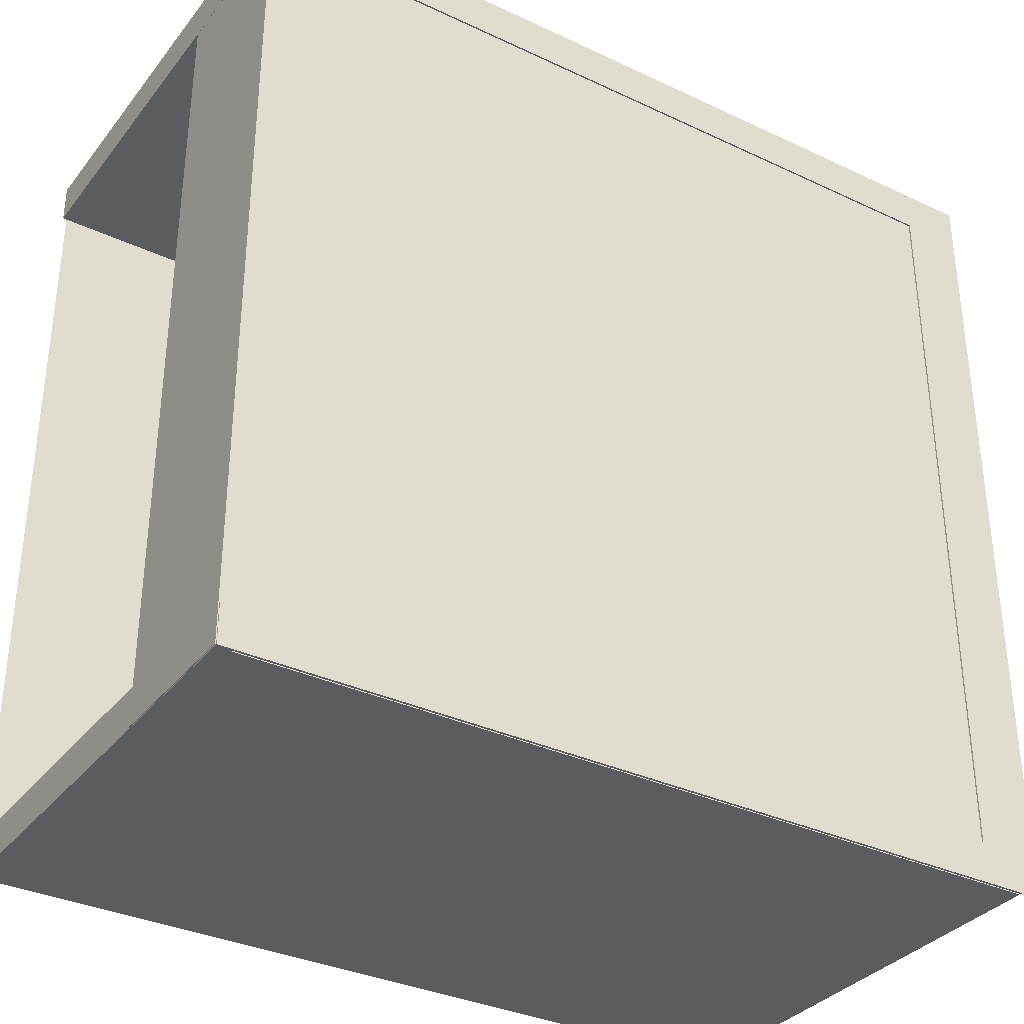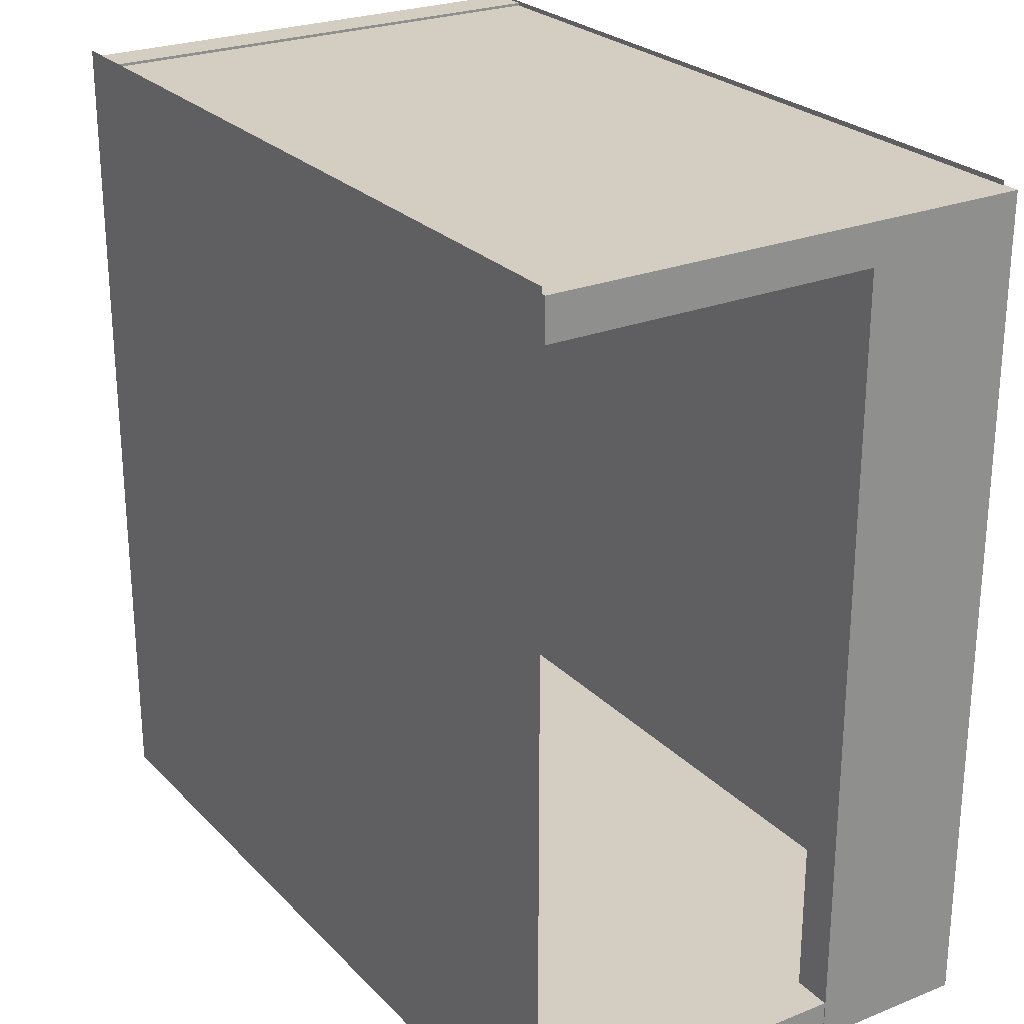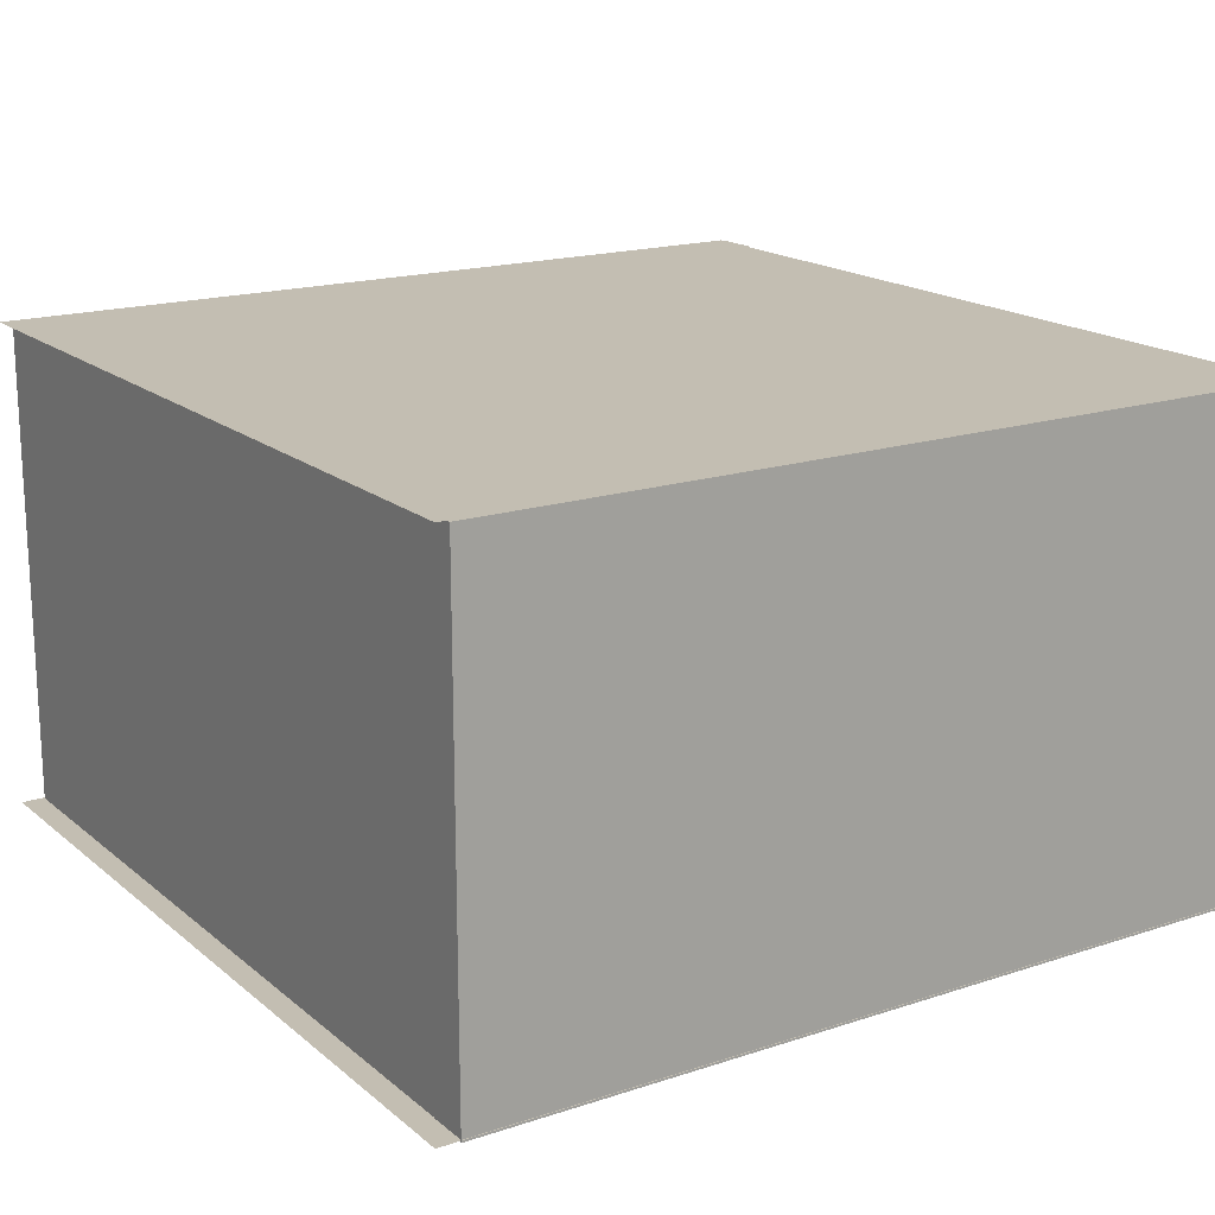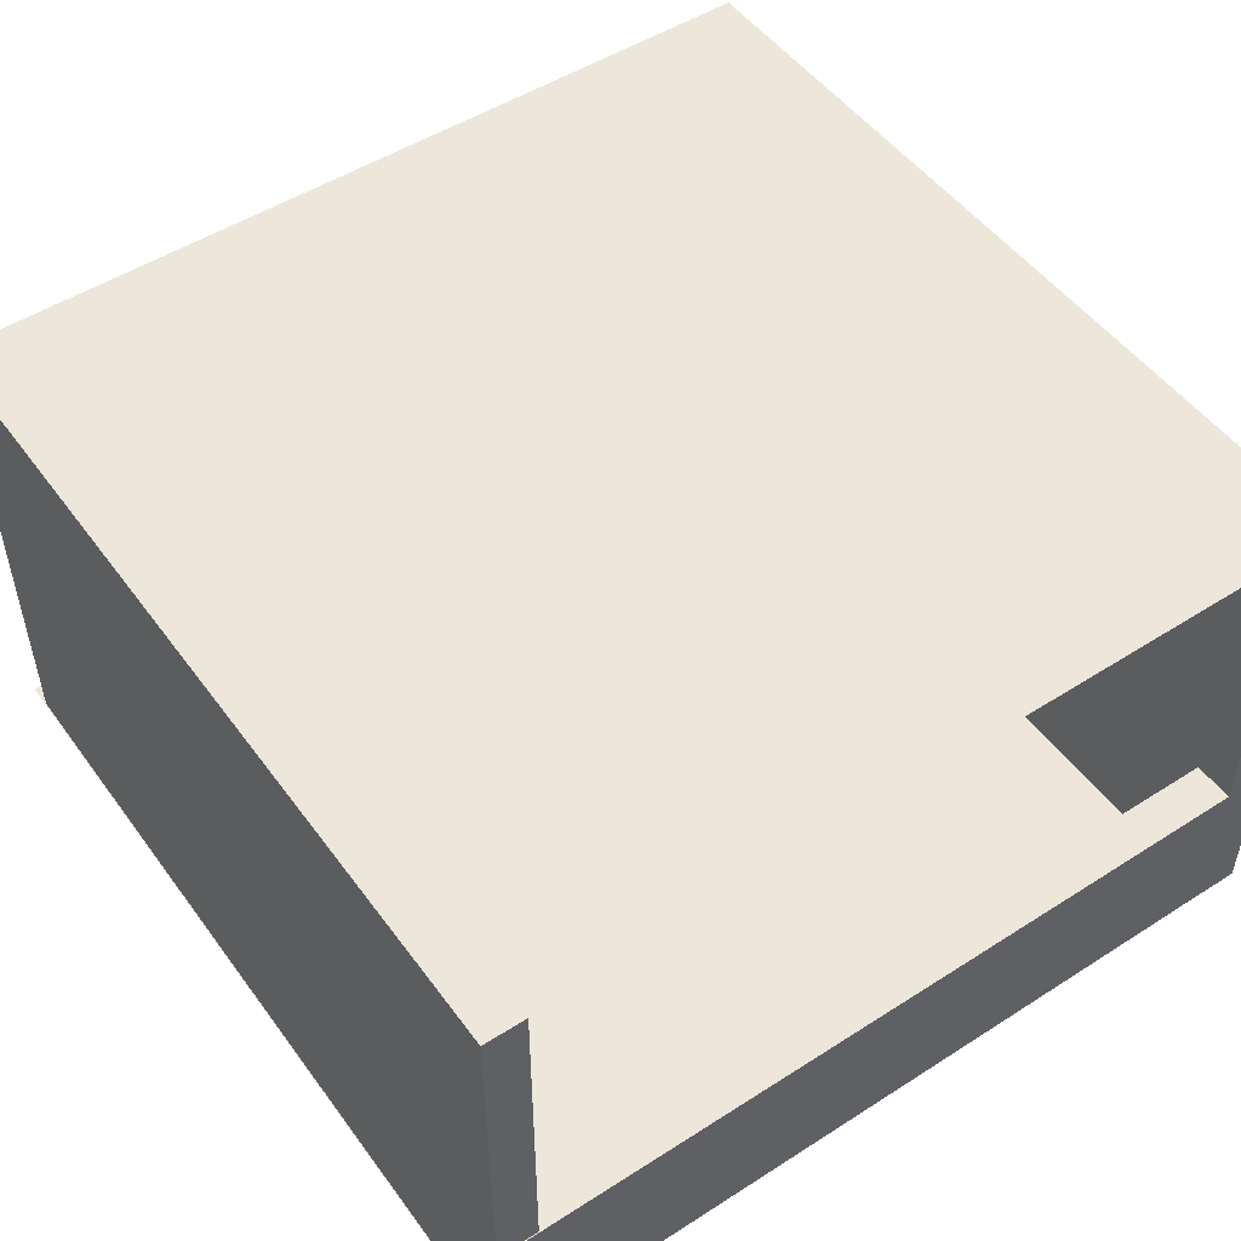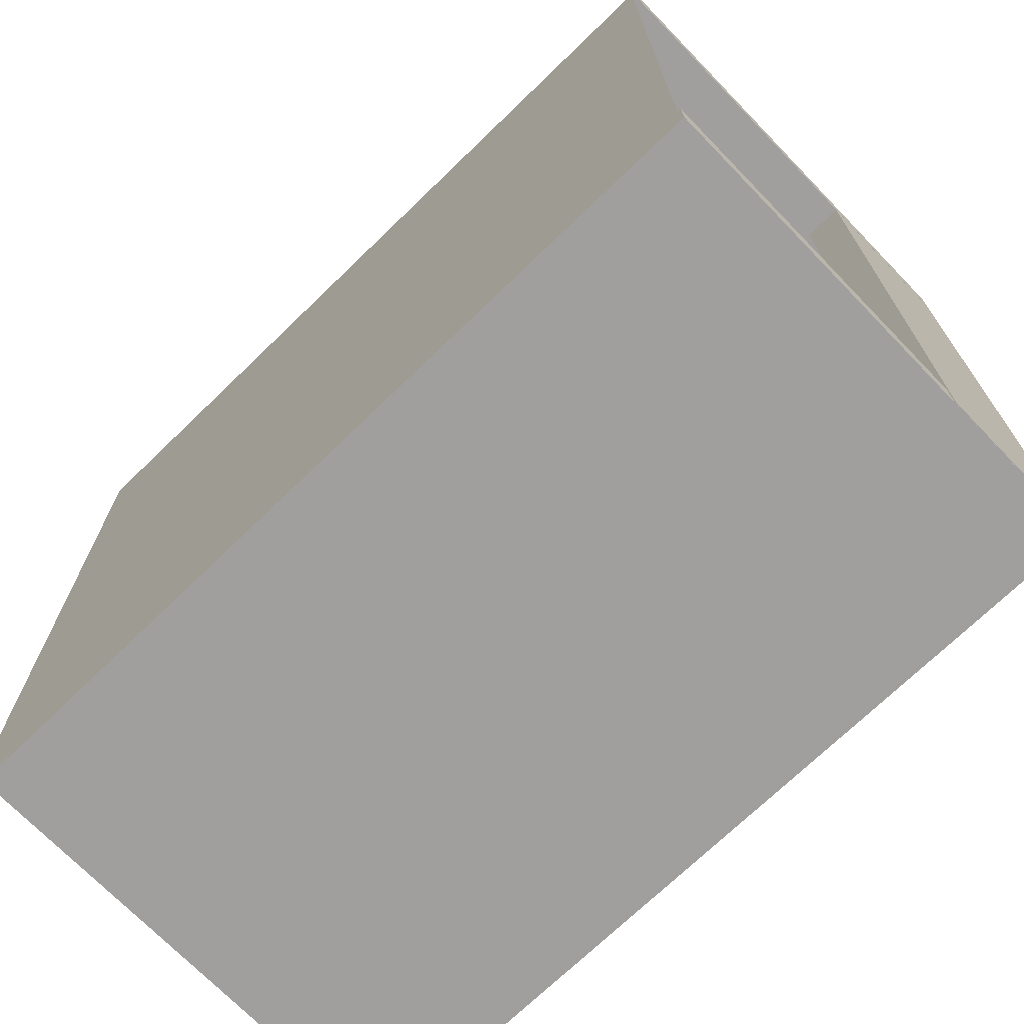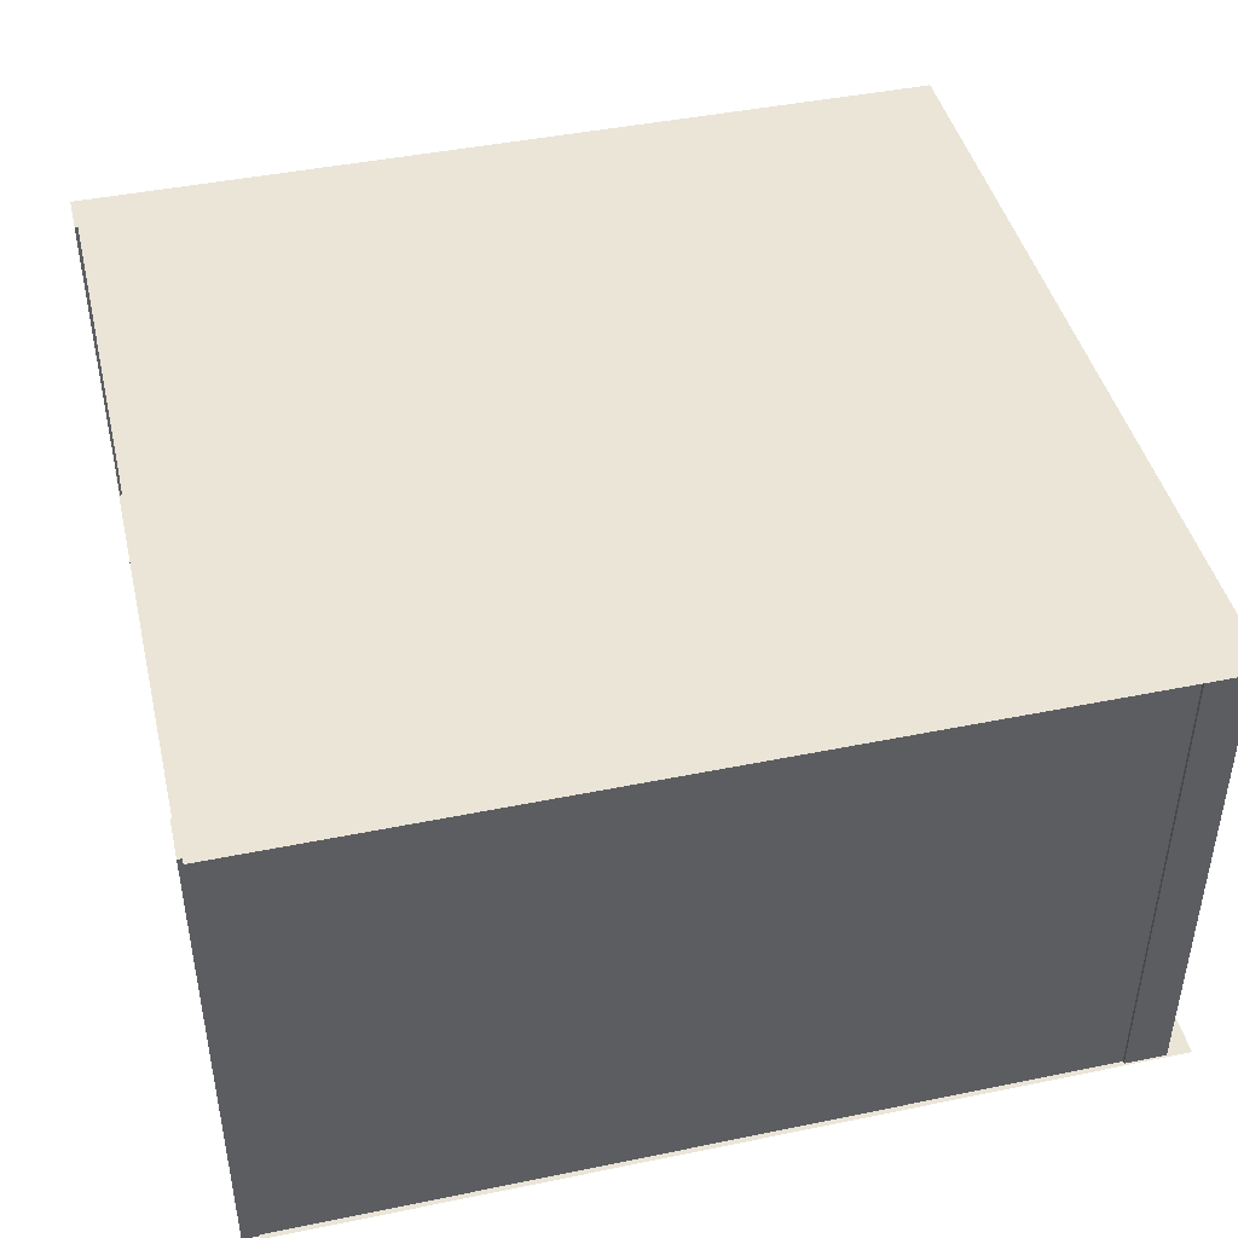
<metadata>
{"format":"obj","ext":"obj","renderer":"f3d","projection":"perspective","resolution":1024,"background":"white","views":[{"elev":-34.2,"azim":-32.4,"up":"+Z"},{"elev":25.2,"azim":-122.7,"up":"+Z"},{"elev":17.5,"azim":147.0,"up":"+Y"},{"elev":50.6,"azim":-125.0,"up":"+Y"},{"elev":-71.5,"azim":-135.9,"up":"+Z"},{"elev":44.0,"azim":-13.5,"up":"+Y"}]}
</metadata>
<code>
o Plane.001
v 8.135 9.349 -8.066
v -8.016 9.349 -8.066
v 8.135 9.349 8.085
v -8.016 9.349 8.085
f 2 3 1
f 2 4 3
o Plane
v 8.356 -0.01366 -8.092
v -7.795 -0.01366 -8.092
v 8.356 -0.01366 8.059
v -7.795 -0.01366 8.059
f 6 7 5
f 6 8 7
o Cube.003
v -8.076 -0.06159 -8.076
v 7.911 -0.06159 -8.076
v 7.911 -0.06159 -7.292
v -8.076 -0.06159 -7.292
v -8.076 9.326 -8.076
v 7.911 9.326 -8.076
v 7.911 9.326 -7.292
v -8.076 9.326 -7.292
f 9 11 12
f 13 15 14
f 13 10 9
f 14 11 10
f 11 16 12
f 13 12 16
f 9 10 11
f 13 16 15
f 13 14 10
f 14 15 11
f 11 15 16
f 13 9 12
o Cube.002
v -8.096 -0.04566 7.185
v 7.891 -0.04566 7.185
v 7.891 -0.04566 7.968
v -8.096 -0.04566 7.968
v -8.096 9.342 7.185
v 7.891 9.342 7.185
v 7.891 9.342 7.968
v -8.096 9.342 7.968
f 17 19 20
f 21 23 22
f 21 18 17
f 22 19 18
f 19 24 20
f 17 24 21
f 17 18 19
f 21 24 23
f 21 22 18
f 22 23 19
f 19 23 24
f 17 20 24
o Cube.001
v 7.904 -0.04512 -7.966
v 7.904 -0.04512 8.021
v 7.12 -0.04512 8.021
v 7.12 -0.04512 -7.966
v 7.904 9.343 -7.966
v 7.904 9.343 8.021
v 7.12 9.343 8.021
v 7.12 9.343 -7.966
f 25 27 28
f 29 31 30
f 29 26 25
f 30 27 26
f 27 32 28
f 25 32 29
f 25 26 27
f 29 32 31
f 29 30 26
f 30 31 27
f 27 31 32
f 25 28 32
o Cube
v -7.31 -0.04394 -8.061
v -7.31 -0.04394 7.927
v -8.094 -0.04394 7.927
v -8.094 -0.04394 -8.061
v -7.31 2.984 -8.061
v -7.31 2.984 7.927
v -8.094 2.984 7.927
v -8.094 2.984 -8.061
f 33 35 36
f 37 39 38
f 37 34 33
f 38 35 34
f 39 36 35
f 33 40 37
f 33 34 35
f 37 40 39
f 37 38 34
f 38 39 35
f 39 40 36
f 33 36 40

</code>
